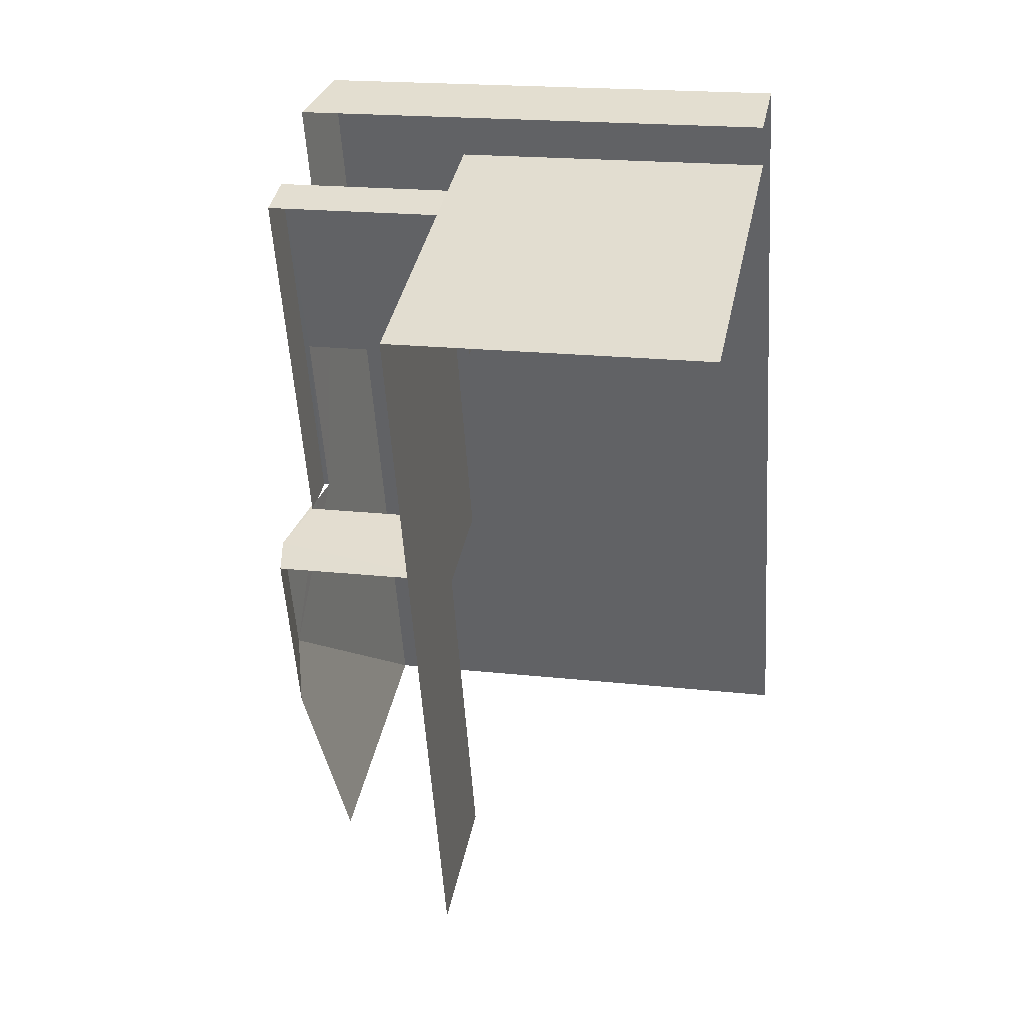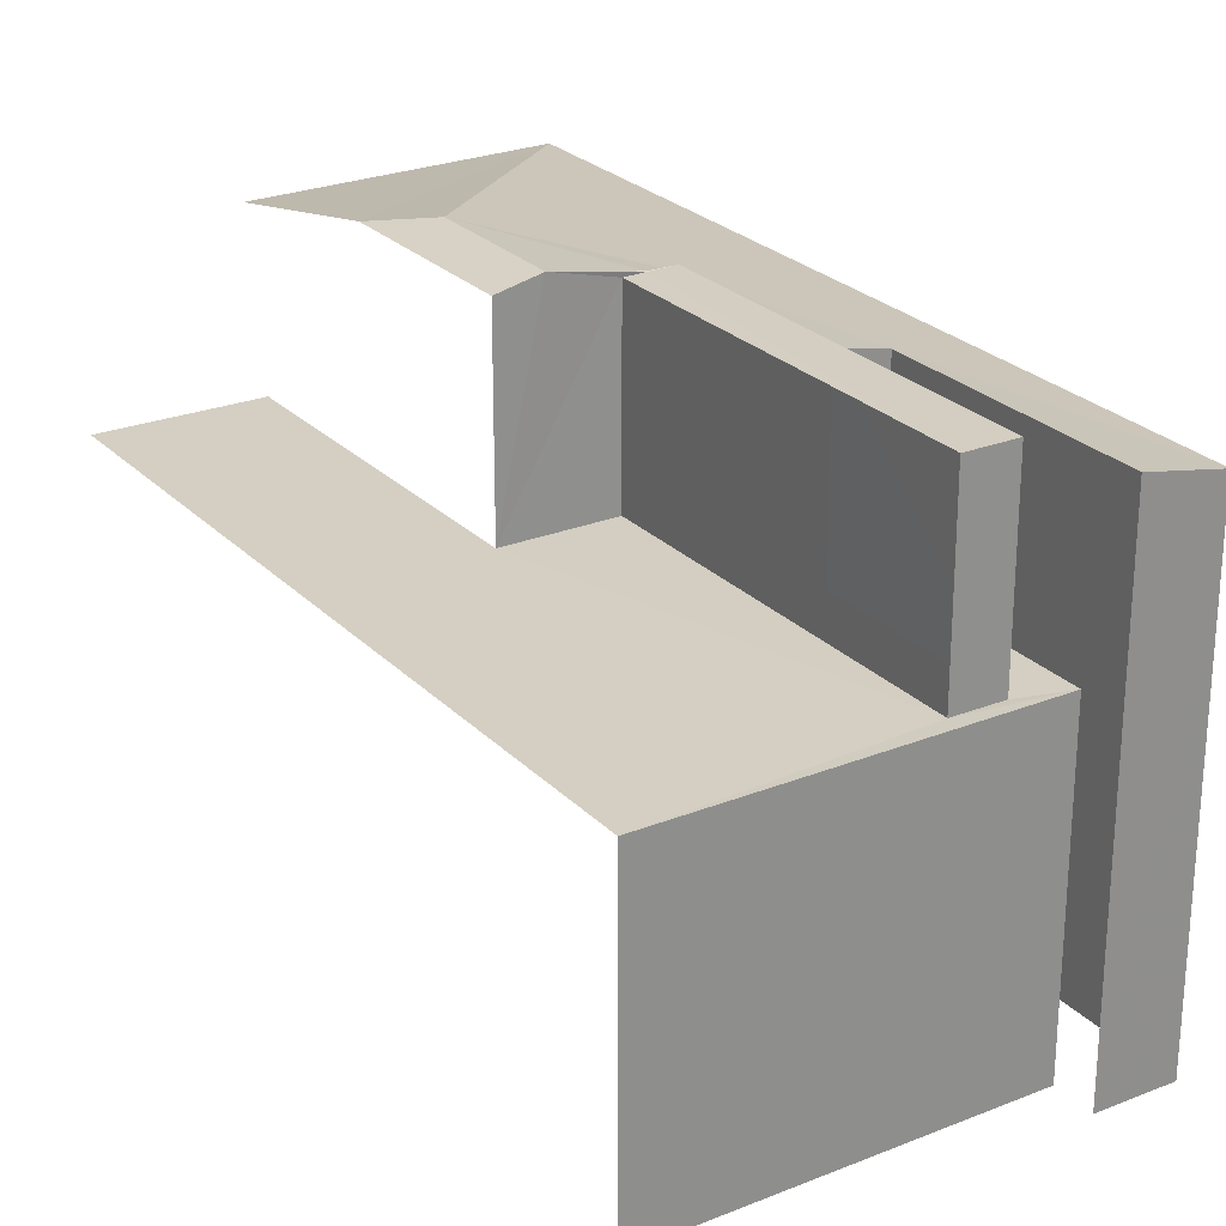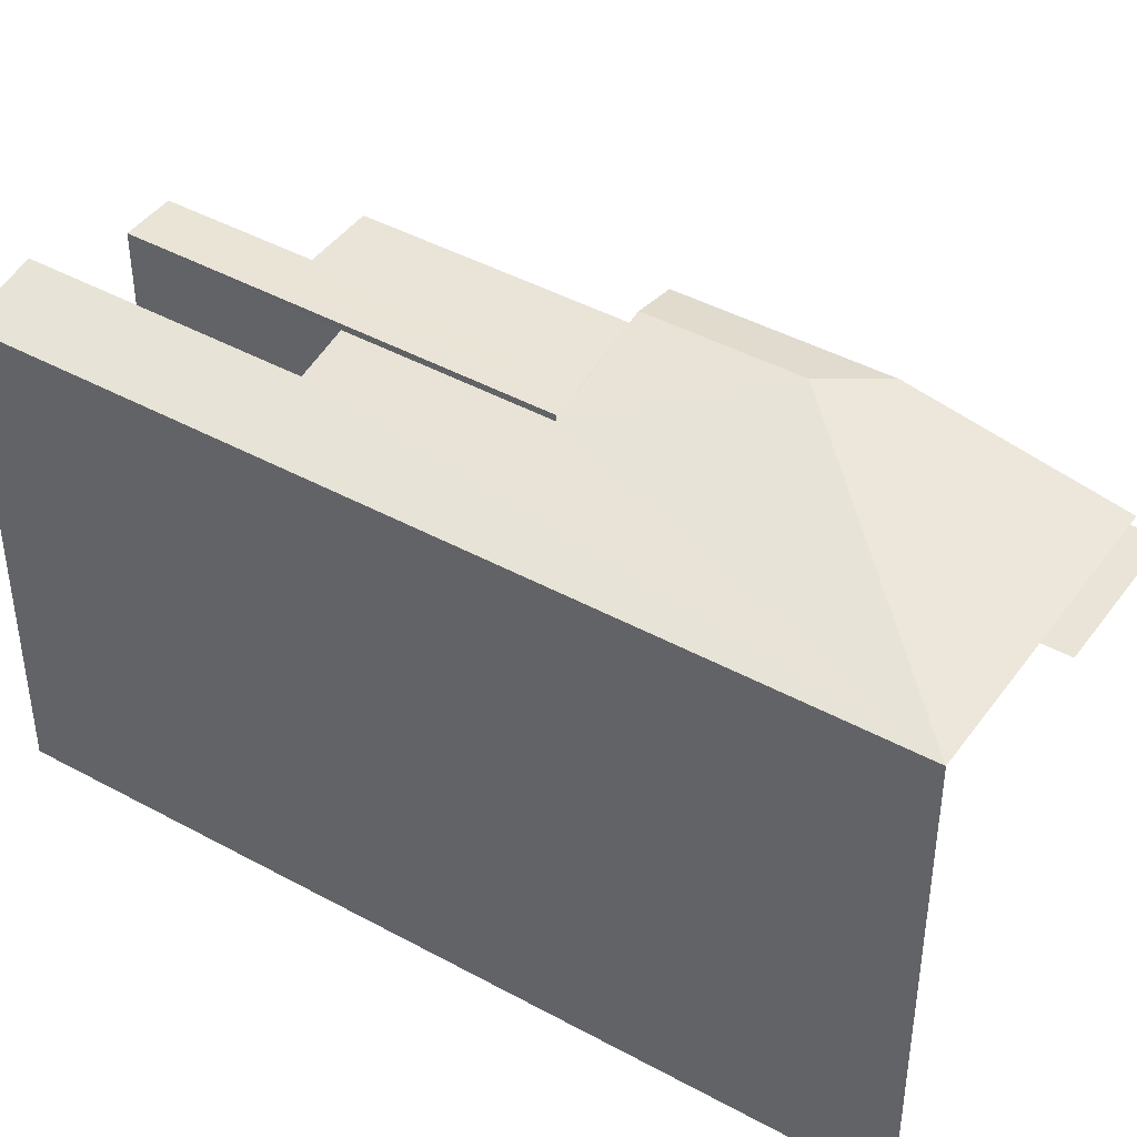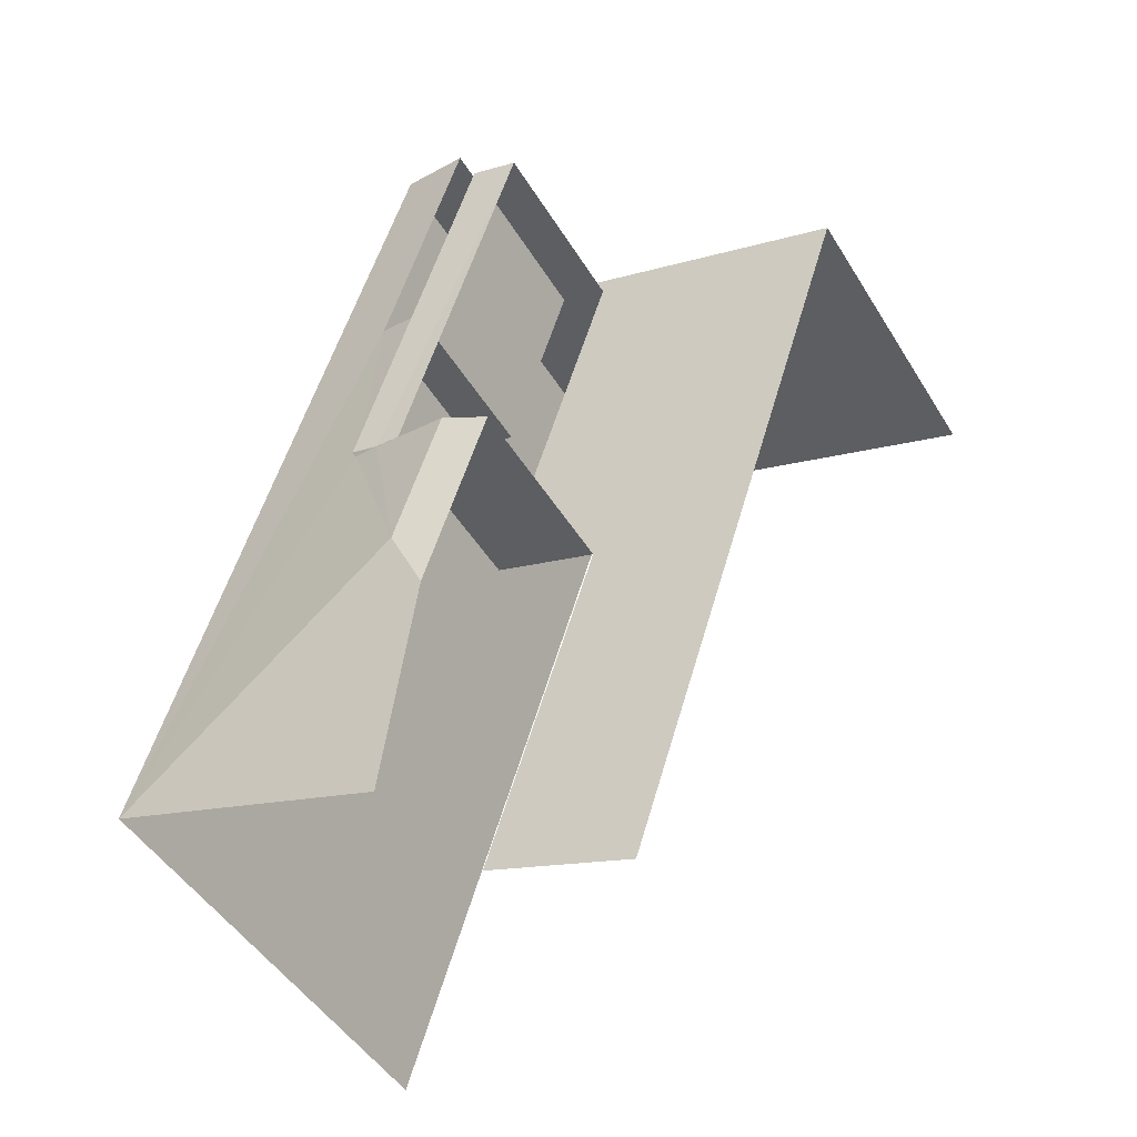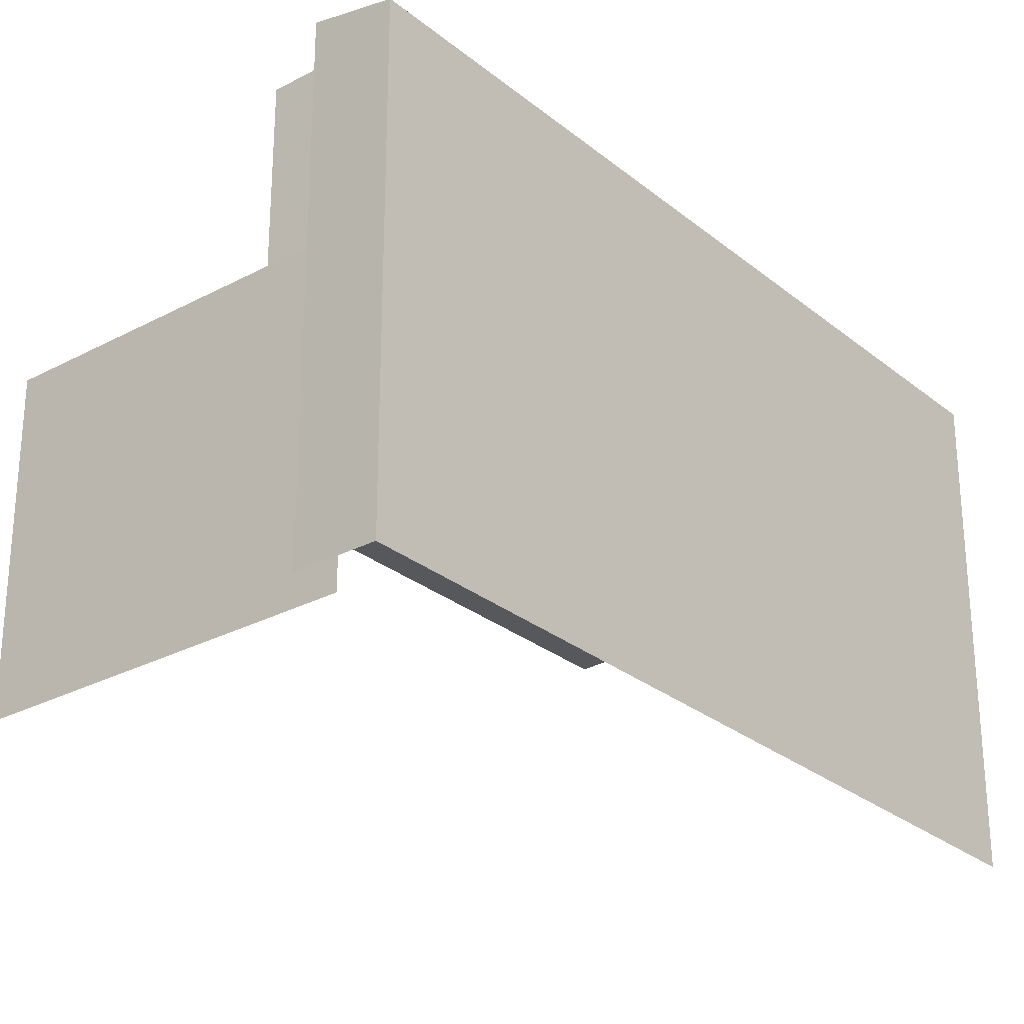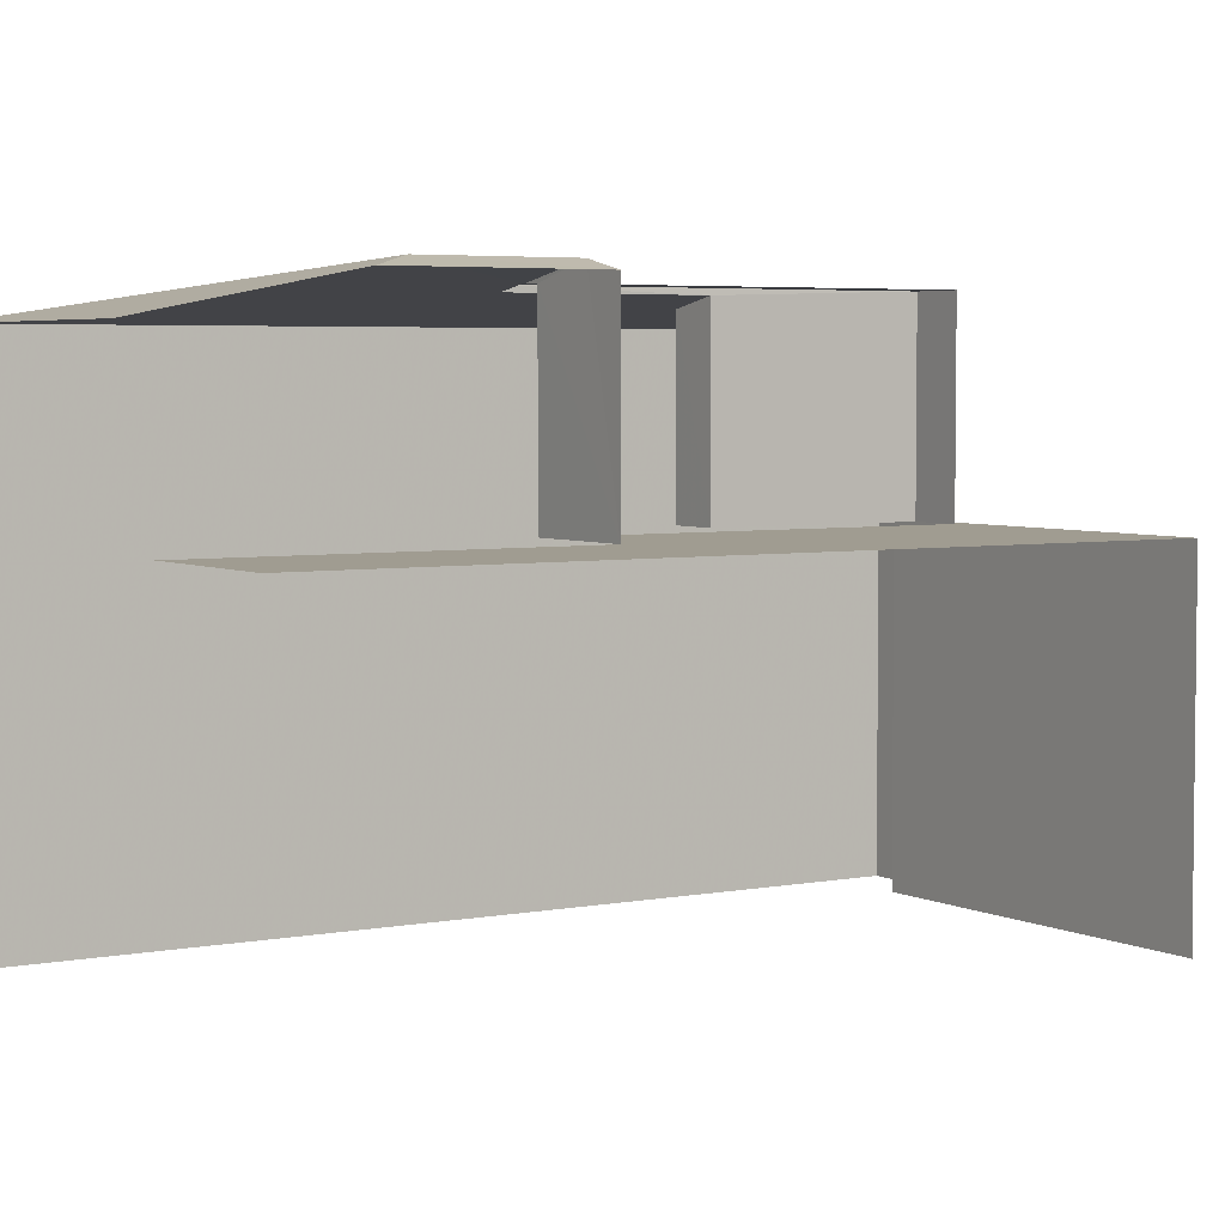
<metadata>
{"format":"obj","ext":"obj","renderer":"f3d","projection":"perspective","resolution":1024,"background":"white","views":[{"elev":19.4,"azim":101.7,"up":"+Y"},{"elev":25.4,"azim":129.2,"up":"+Z"},{"elev":43.4,"azim":-75.1,"up":"+Z"},{"elev":-47.0,"azim":29.8,"up":"+Y"},{"elev":-27.7,"azim":-158.7,"up":"+Z"},{"elev":4.3,"azim":39.4,"up":"+Z"}]}
</metadata>
<code>
v -2.246e+05 -1.281e+05 13.67
v -2.246e+05 -1.281e+05 13.67
v -2.246e+05 -1.282e+05 13.67
v -2.246e+05 -1.282e+05 13.67
v -2.246e+05 -1.282e+05 13.67
v -2.246e+05 -1.281e+05 13.67
v -2.246e+05 -1.282e+05 13.67
v -2.246e+05 -1.282e+05 13.67
v -2.246e+05 -1.282e+05 18.78
v -2.246e+05 -1.282e+05 18.78
v -2.246e+05 -1.282e+05 18.78
v -2.246e+05 -1.282e+05 18.78
v -2.246e+05 -1.282e+05 18.78
v -2.246e+05 -1.281e+05 18.78
v -2.246e+05 -1.281e+05 18.78
v -2.246e+05 -1.281e+05 18.78
v -2.246e+05 -1.282e+05 18.78
v -2.246e+05 -1.282e+05 18.78
v -2.246e+05 -1.281e+05 21.58
v -2.246e+05 -1.281e+05 21.33
v -2.246e+05 -1.282e+05 21.58
v -2.246e+05 -1.282e+05 22.1
v -2.246e+05 -1.282e+05 21.83
v -2.246e+05 -1.282e+05 22.1
v -2.246e+05 -1.282e+05 21.33
v -2.246e+05 -1.282e+05 21.74
v -2.246e+05 -1.282e+05 21.74
v -2.246e+05 -1.282e+05 21.83
v -2.246e+05 -1.282e+05 21.83
v -2.246e+05 -1.281e+05 21.83
v -2.246e+05 -1.281e+05 21.83
v -2.246e+05 -1.282e+05 21.83
v -2.246e+05 -1.282e+05 21.94
v -2.246e+05 -1.282e+05 21.94
v -2.246e+05 -1.282e+05 21.33
f 1 2 3
f 4 3 5
f 1 6 2
f 7 5 8
f 5 2 8
f 3 2 5
f 4 25 3
f 4 35 25
f 17 16 30
f 29 17 30
f 27 23 32
f 5 7 10
f 9 5 10
f 4 9 35
f 35 9 34
f 4 5 9
f 33 34 11
f 34 9 11
f 10 7 8
f 12 10 8
f 2 6 15
f 6 19 15
f 15 21 13
f 15 19 21
f 9 10 11
f 10 12 11
f 13 14 15
f 16 12 15
f 16 17 11
f 18 14 13
f 14 16 15
f 11 12 16
f 19 20 21
f 22 23 24
f 21 20 25
f 26 21 27
f 28 23 22
f 25 24 27
f 27 24 23
f 21 25 27
f 29 30 28
f 30 31 28
f 28 32 23
f 28 31 32
f 33 24 34
f 33 22 24
f 34 24 25
f 35 34 25
f 14 26 31
f 31 26 32
f 14 18 26
f 32 26 27
f 2 12 8
f 2 15 12
f 30 14 31
f 30 16 14
f 20 19 6
f 1 20 6
f 28 22 29
f 22 33 11
f 29 11 17
f 29 22 11
f 25 1 3
f 25 20 1
f 18 13 21
f 26 18 21

</code>
